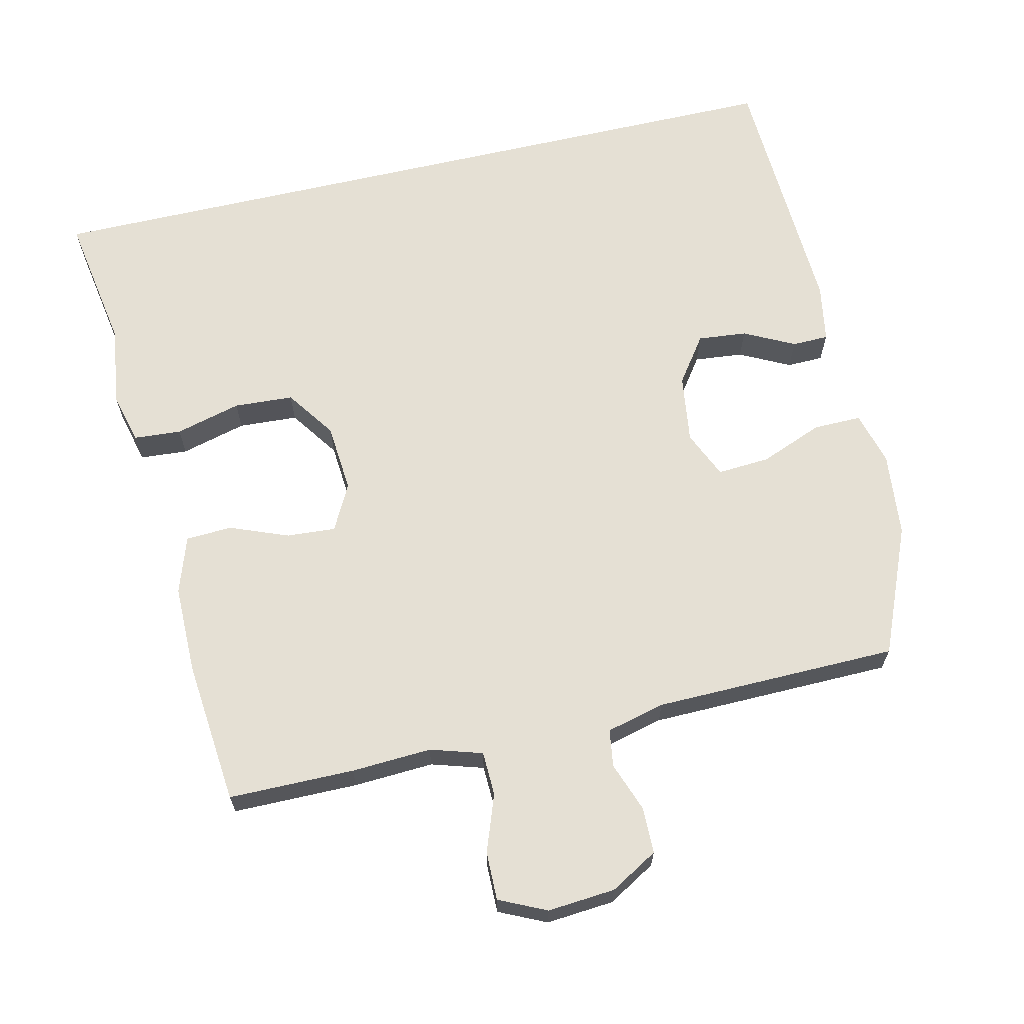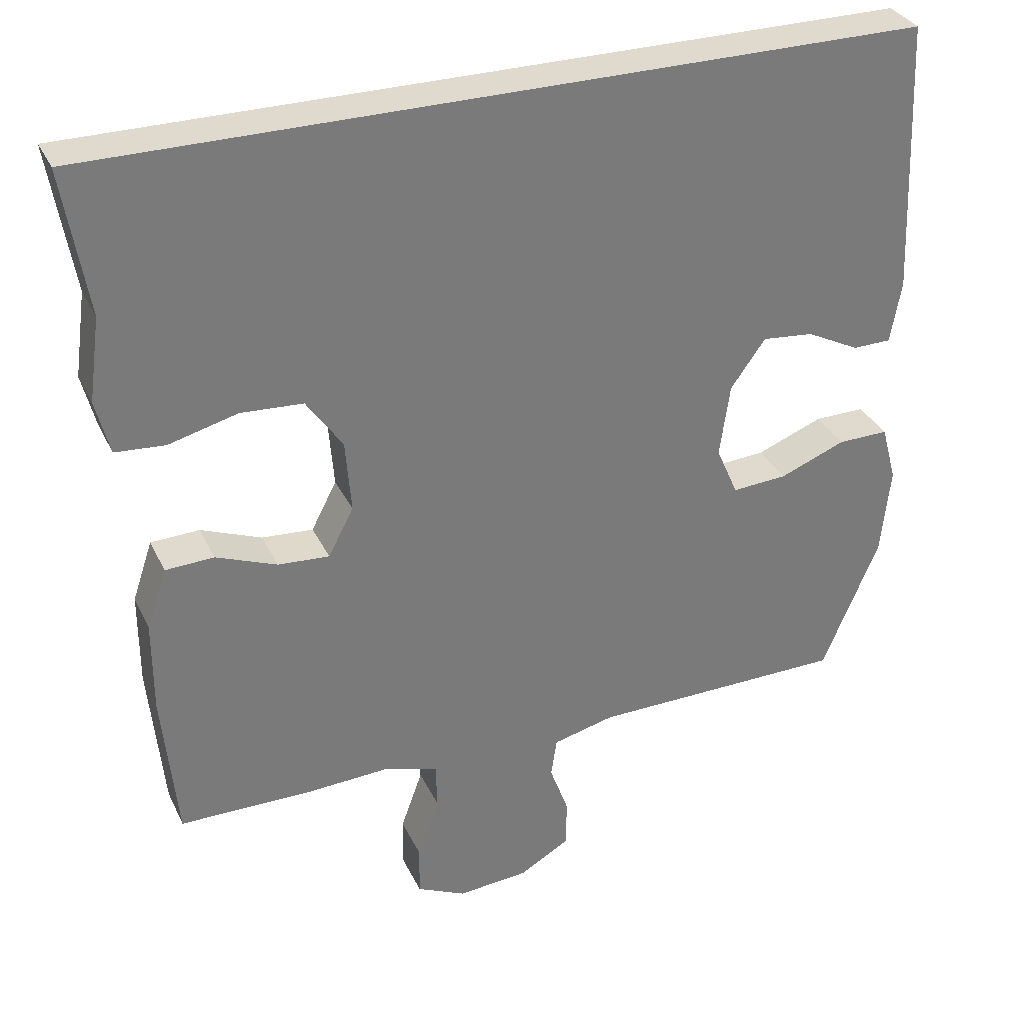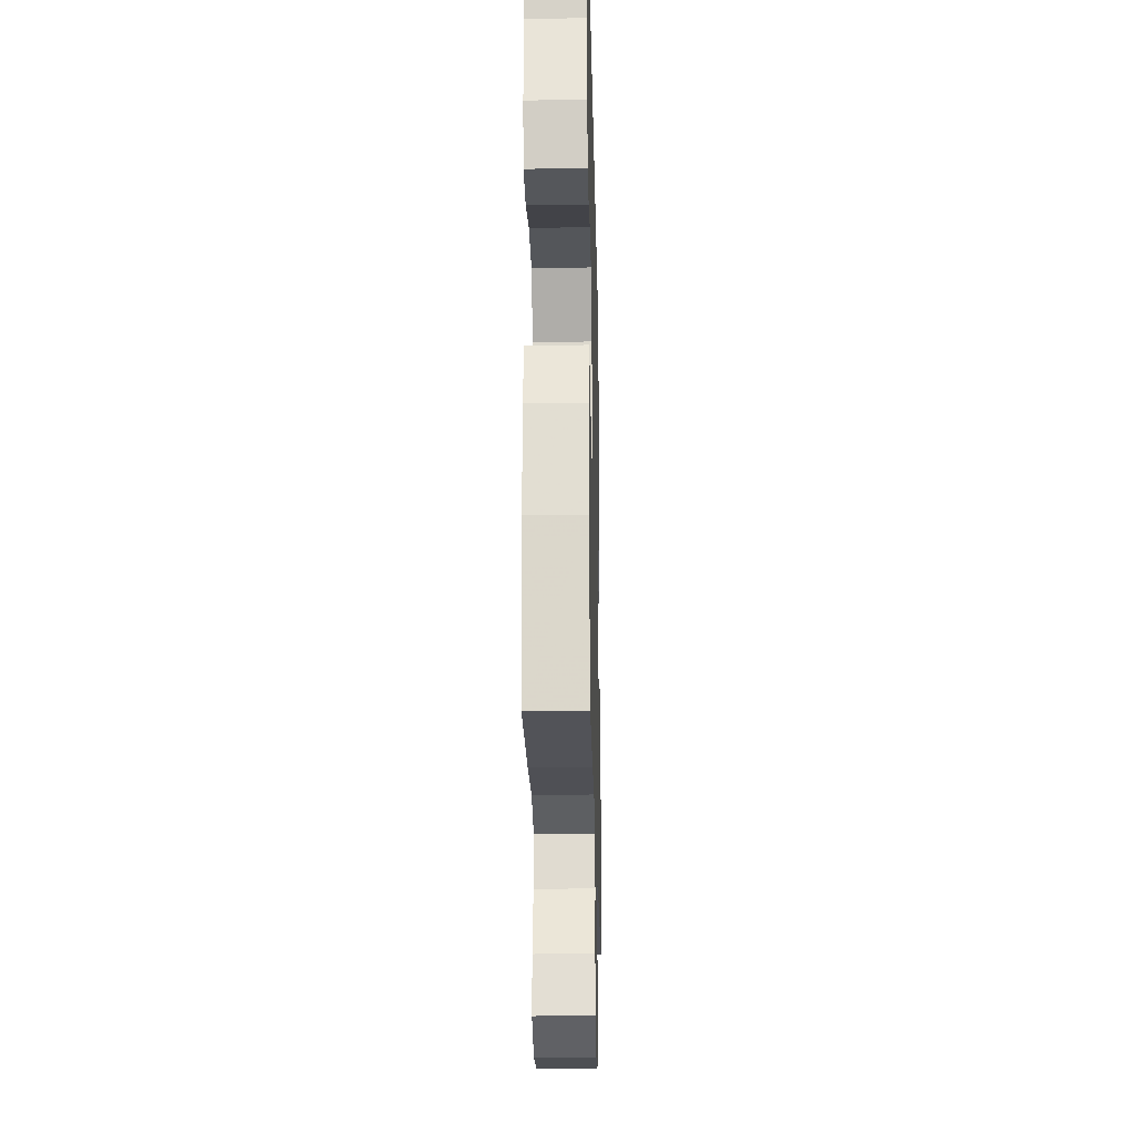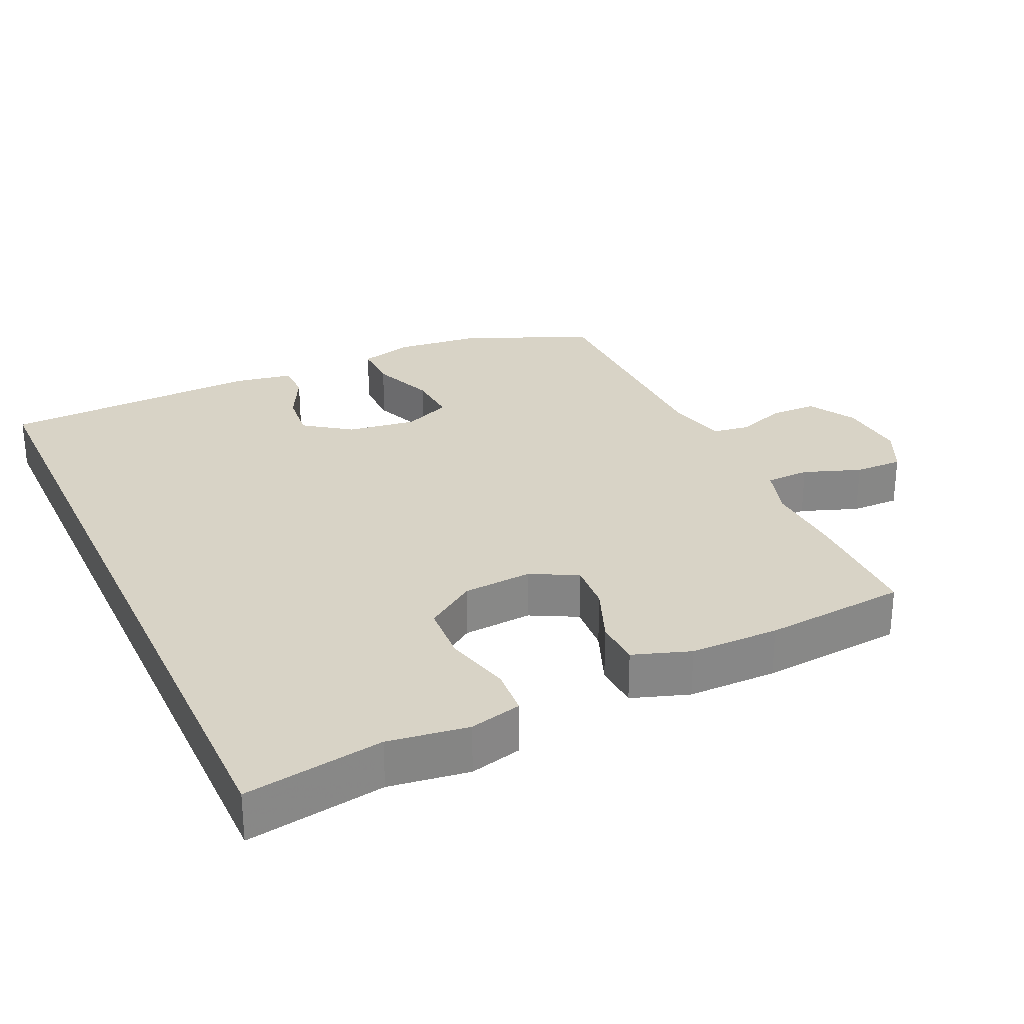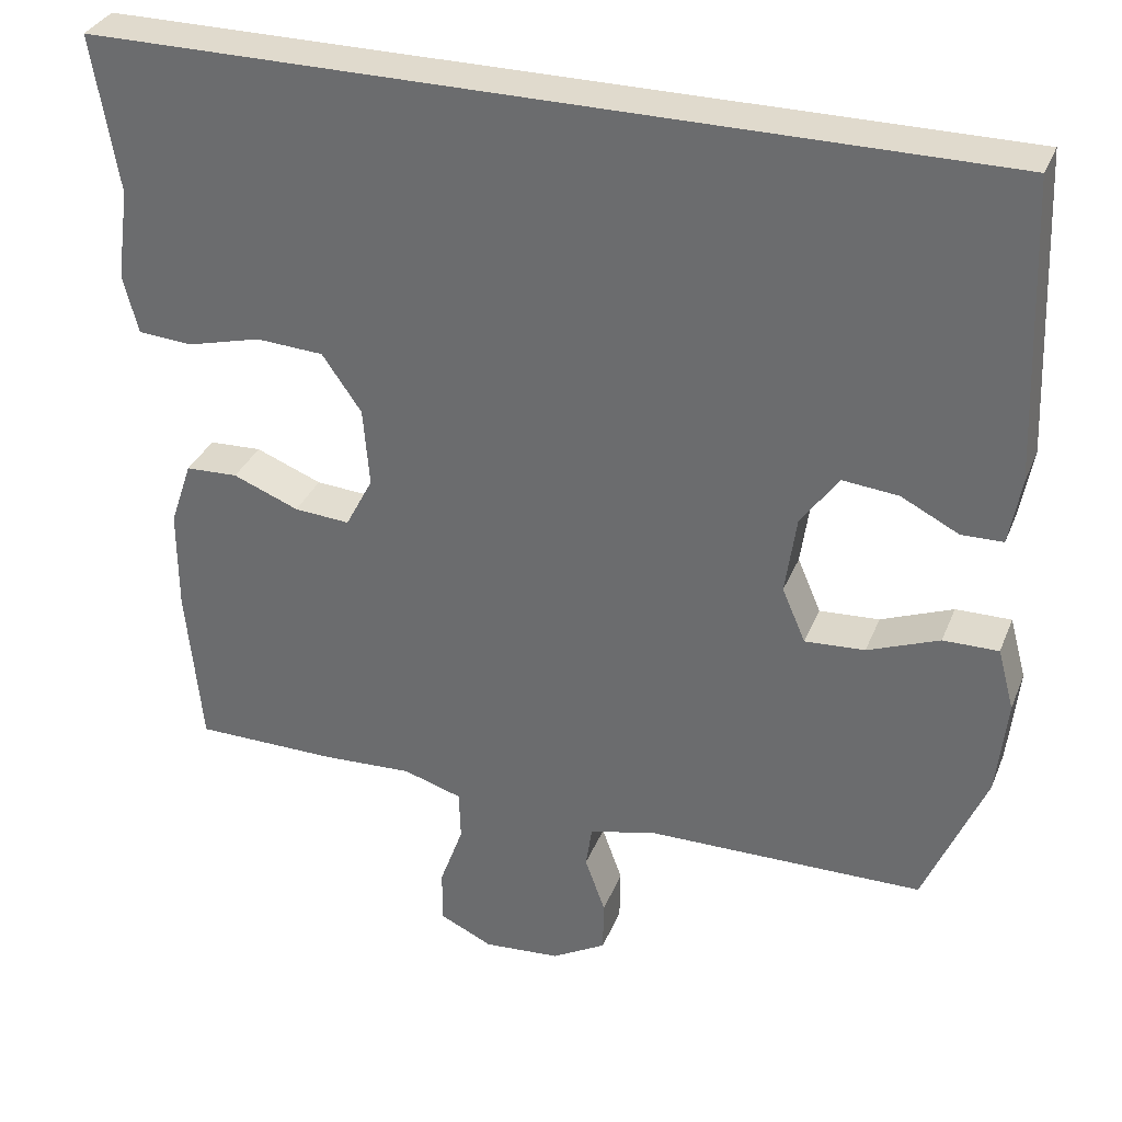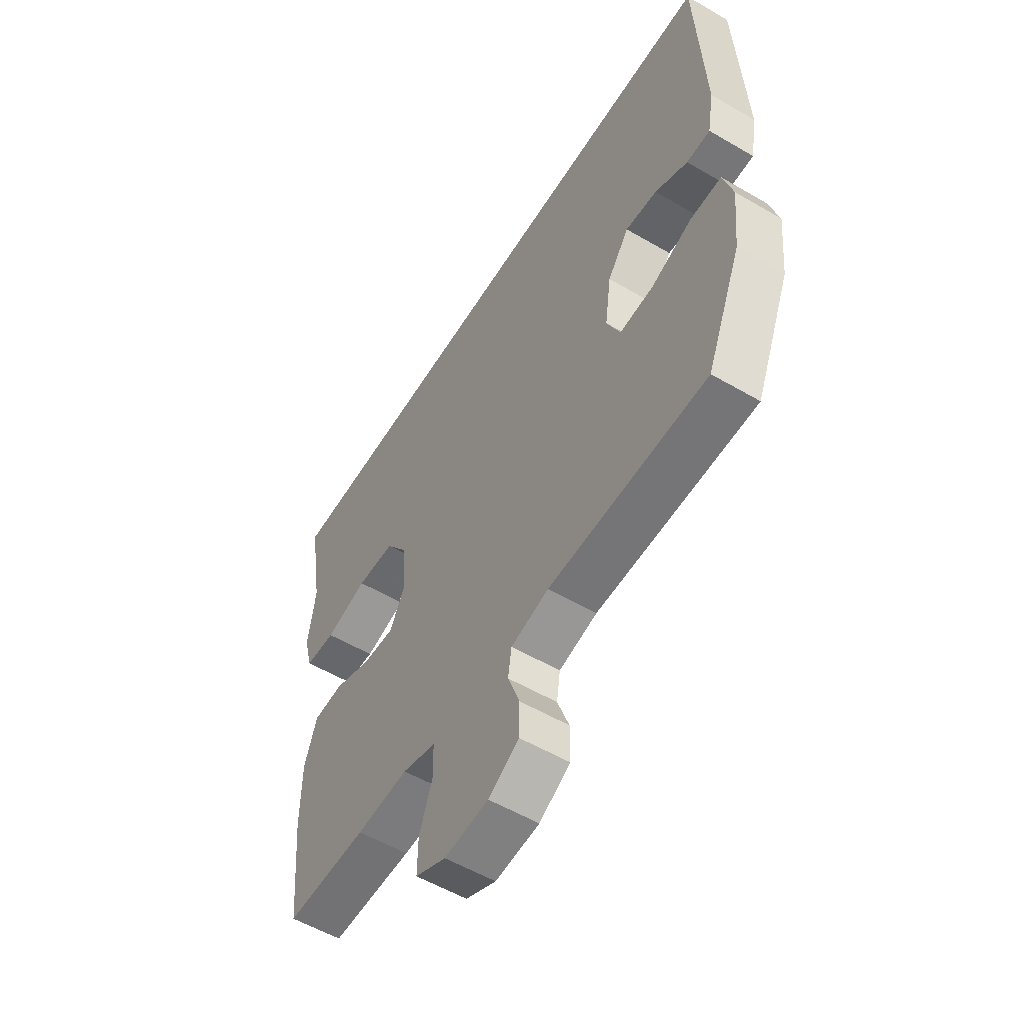
<metadata>
{"format":"obj","ext":"obj","renderer":"f3d","projection":"perspective","resolution":1024,"background":"white","views":[{"elev":65.4,"azim":166.9,"up":"+Y"},{"elev":32.7,"azim":157.6,"up":"+Z"},{"elev":-22.4,"azim":91.3,"up":"+Z"},{"elev":28.2,"azim":65.3,"up":"+Y"},{"elev":33.1,"azim":-160.1,"up":"+Z"},{"elev":-55.9,"azim":-121.5,"up":"+Z"}]}
</metadata>
<code>
v 0.579 0.07 0.5
v 0.546 0.07 0.3
v 0.562 0.07 0.184
v 0.543 0.07 0.109
v 0.474 0.07 0.104
v 0.379 0.07 0.129
v 0.293 0.07 0.124
v 0.243 0.07 0.052
v 0.235 0.07 -0.048
v 0.27 0.07 -0.115
v 0.341 0.07 -0.11
v 0.425 0.07 -0.077
v 0.492 0.07 -0.08
v 0.52 0.07 -0.163
v 0.52 0.07 -0.292
v 0.5 0.07 -0.5
v 0.318 0.07 -0.501
v 0.202 0.07 -0.495
v 0.127 0.07 -0.518
v 0.125 0.07 -0.582
v 0.155 0.07 -0.665
v 0.156 0.07 -0.735
v 0.088 0.07 -0.767
v -0.01 0.07 -0.759
v -0.079 0.07 -0.719
v -0.08 0.07 -0.652
v -0.054 0.07 -0.58
v -0.062 0.07 -0.526
v -0.147 0.07 -0.505
v -0.5 0.07 -0.5
v -0.578 0.07 -0.315
v -0.591 0.07 -0.192
v -0.57 0.07 -0.114
v -0.5 0.07 -0.115
v -0.409 0.07 -0.151
v -0.333 0.07 -0.156
v -0.303 0.07 -0.087
v -0.317 0.07 0.013
v -0.365 0.07 0.08
v -0.436 0.07 0.073
v -0.509 0.07 0.036
v -0.562 0.07 0.037
v -0.577 0.07 0.122
v -0.561 0.07 0.5
v 0.579 0 0.5
v 0.546 0 0.3
v 0.562 0 0.184
v 0.543 0 0.109
v 0.474 0 0.104
v 0.379 0 0.129
v 0.293 0 0.124
v 0.243 0 0.052
v 0.235 0 -0.048
v 0.27 0 -0.115
v 0.341 0 -0.11
v 0.425 0 -0.077
v 0.492 0 -0.08
v 0.52 0 -0.163
v 0.52 0 -0.292
v 0.5 0 -0.5
v 0.318 0 -0.501
v 0.202 0 -0.495
v 0.127 0 -0.518
v 0.125 0 -0.582
v 0.155 0 -0.665
v 0.156 0 -0.735
v 0.088 0 -0.767
v -0.01 0 -0.759
v -0.079 0 -0.719
v -0.08 0 -0.652
v -0.054 0 -0.58
v -0.062 0 -0.526
v -0.147 0 -0.505
v -0.5 0 -0.5
v -0.578 0 -0.315
v -0.591 0 -0.192
v -0.57 0 -0.114
v -0.5 0 -0.115
v -0.409 0 -0.151
v -0.333 0 -0.156
v -0.303 0 -0.087
v -0.317 0 0.013
v -0.365 0 0.08
v -0.436 0 0.073
v -0.509 0 0.036
v -0.562 0 0.037
v -0.577 0 0.122
v -0.561 0 0.5
f 43 44 1 2
f 40 41 42 43
f 39 40 43 2
f 38 39 2 3
f 32 33 34 35
f 32 35 36
f 29 30 31 32
f 28 29 32 36
f 24 25 26 27
f 24 27 28
f 23 24 28
f 20 21 22 23
f 19 20 23 28
f 18 19 28 36
f 11 12 13 14
f 10 11 14 15
f 3 4 5 6
f 3 6 7
f 38 3 7
f 37 38 7 8
f 36 37 8 9
f 18 36 9 10
f 16 17 18
f 10 15 16 18
f 46 45 88 87
f 87 86 85 84
f 46 87 84 83
f 47 46 83 82
f 79 78 77 76
f 80 79 76
f 76 75 74 73
f 80 76 73 72
f 71 70 69 68
f 72 71 68
f 72 68 67
f 67 66 65 64
f 72 67 64 63
f 80 72 63 62
f 58 57 56 55
f 59 58 55 54
f 50 49 48 47
f 51 50 47
f 51 47 82
f 52 51 82 81
f 53 52 81 80
f 54 53 80 62
f 62 61 60
f 62 60 59 54
f 1 45 46 2
f 2 46 47 3
f 3 47 48 4
f 4 48 49 5
f 5 49 50 6
f 6 50 51 7
f 7 51 52 8
f 8 52 53 9
f 9 53 54 10
f 10 54 55 11
f 11 55 56 12
f 12 56 57 13
f 13 57 58 14
f 14 58 59 15
f 15 59 60 16
f 16 60 61 17
f 17 61 62 18
f 18 62 63 19
f 19 63 64 20
f 20 64 65 21
f 21 65 66 22
f 22 66 67 23
f 23 67 68 24
f 24 68 69 25
f 25 69 70 26
f 26 70 71 27
f 27 71 72 28
f 28 72 73 29
f 29 73 74 30
f 30 74 75 31
f 31 75 76 32
f 32 76 77 33
f 33 77 78 34
f 34 78 79 35
f 35 79 80 36
f 36 80 81 37
f 37 81 82 38
f 38 82 83 39
f 39 83 84 40
f 40 84 85 41
f 41 85 86 42
f 42 86 87 43
f 43 87 88 44
f 44 88 45 1

</code>
